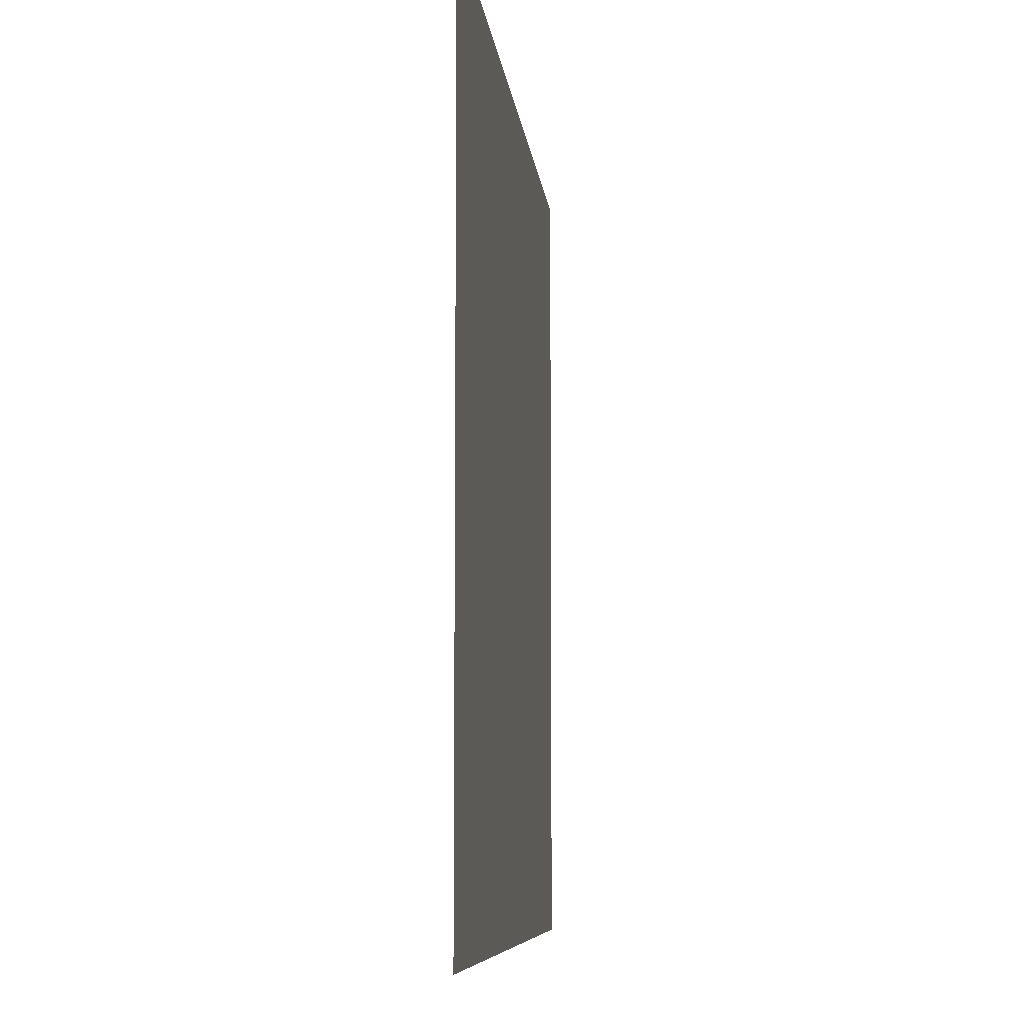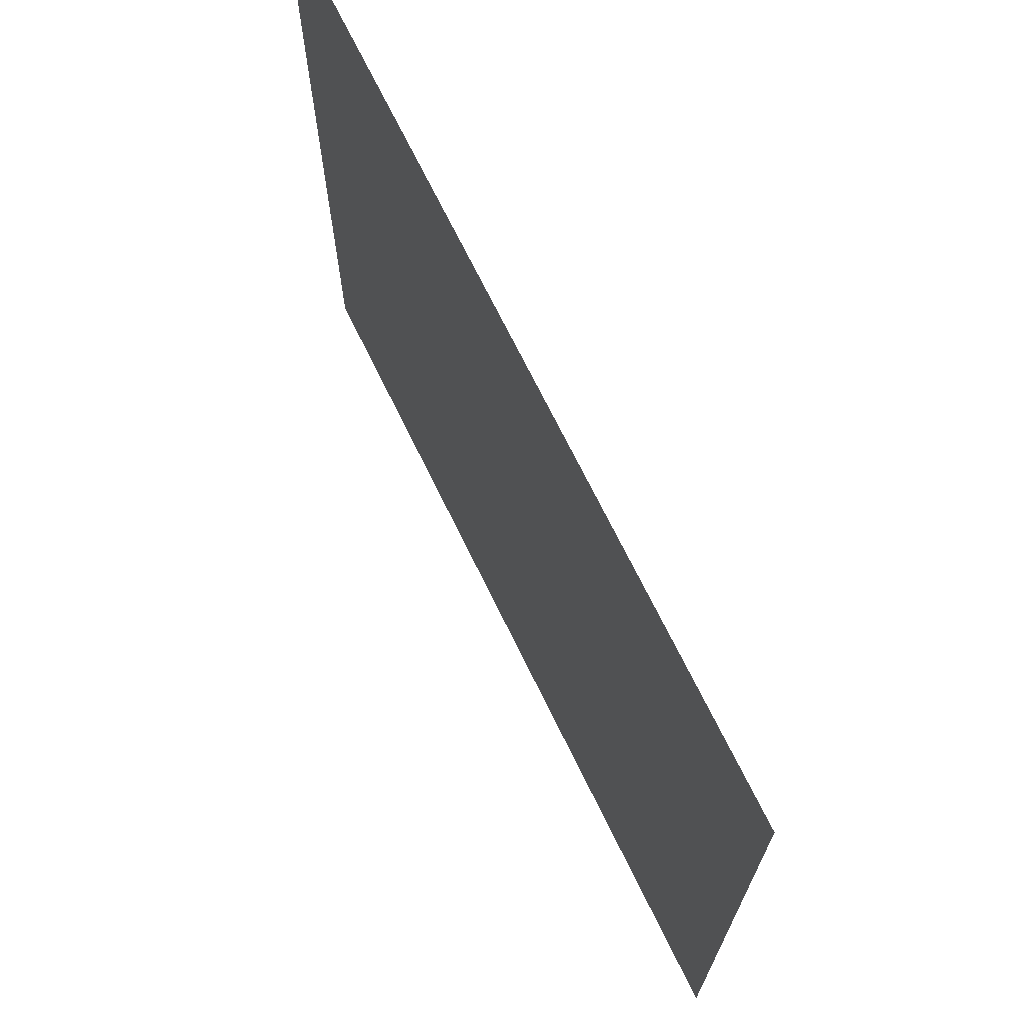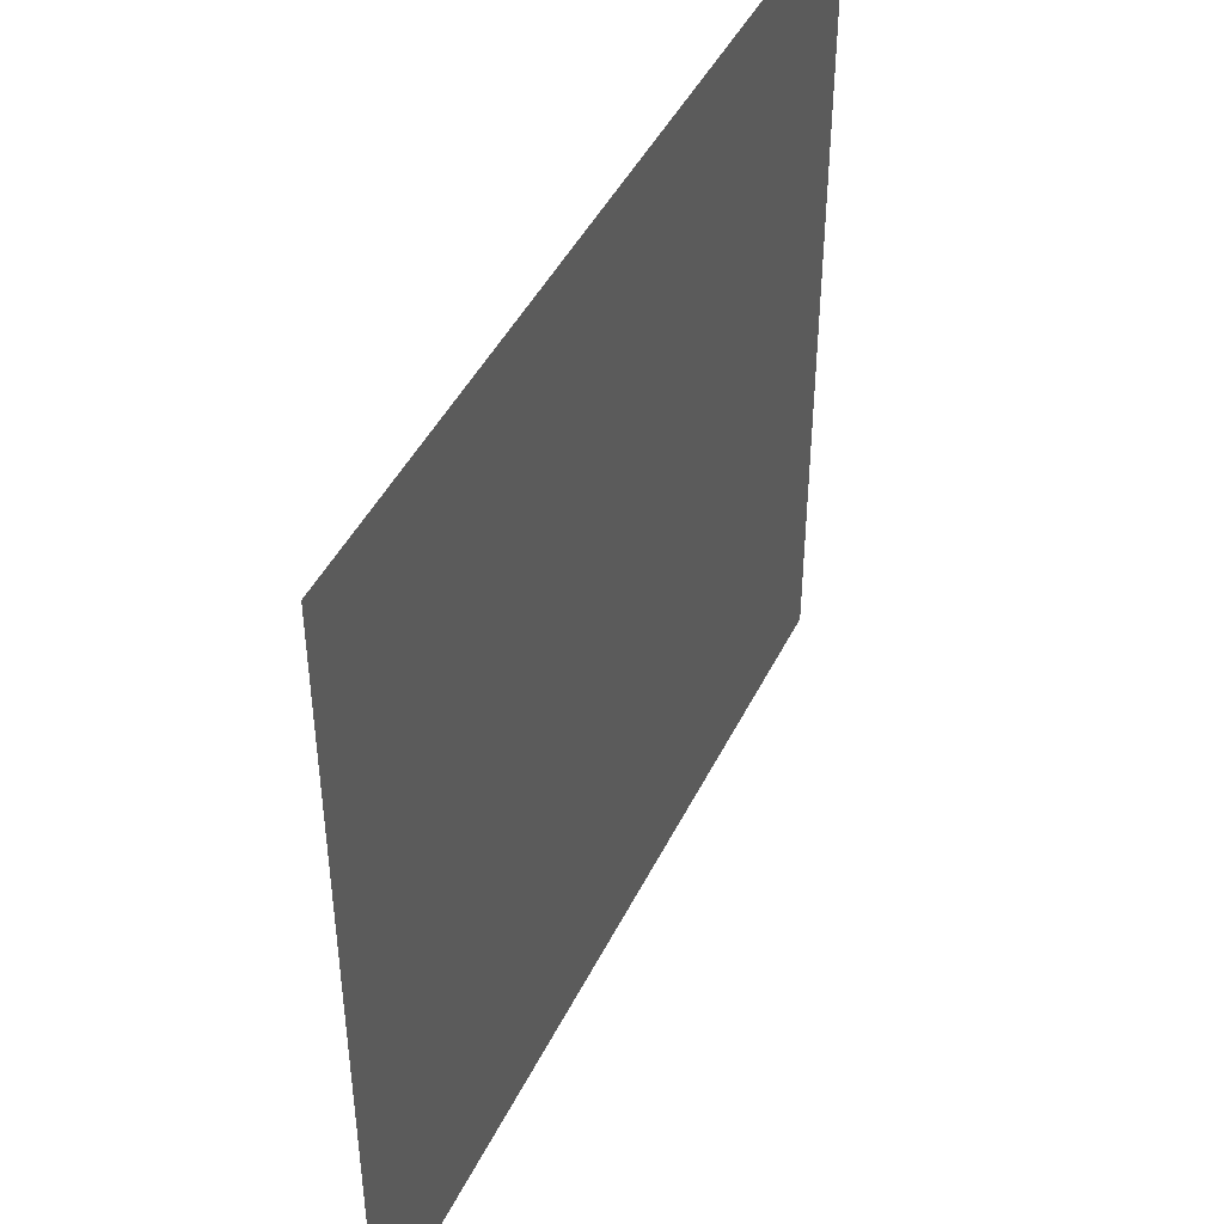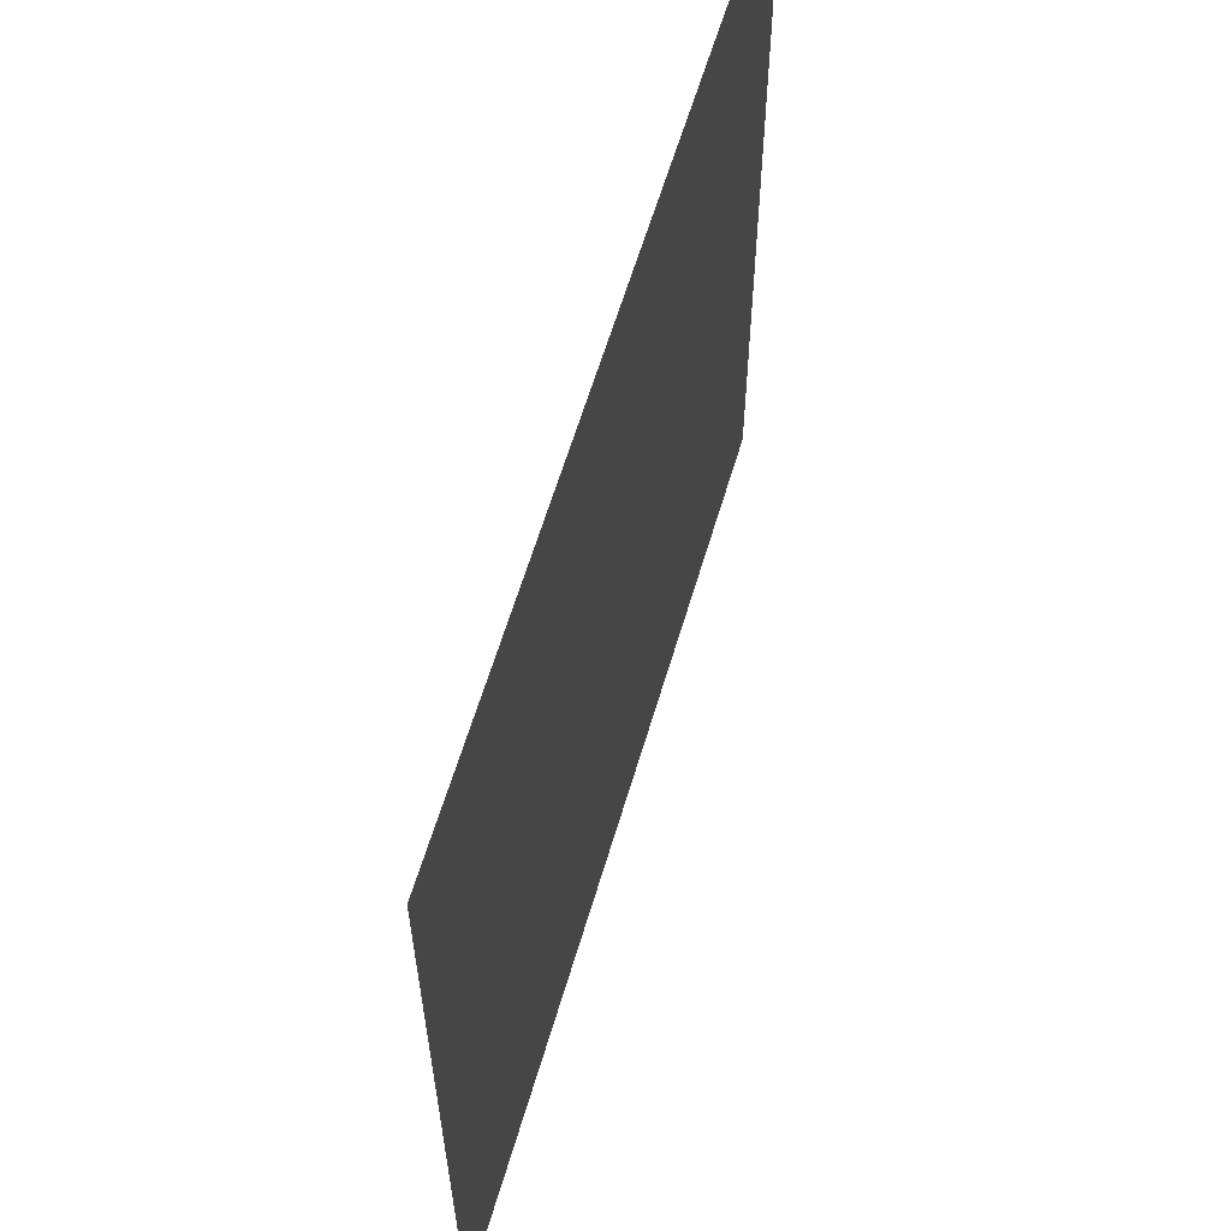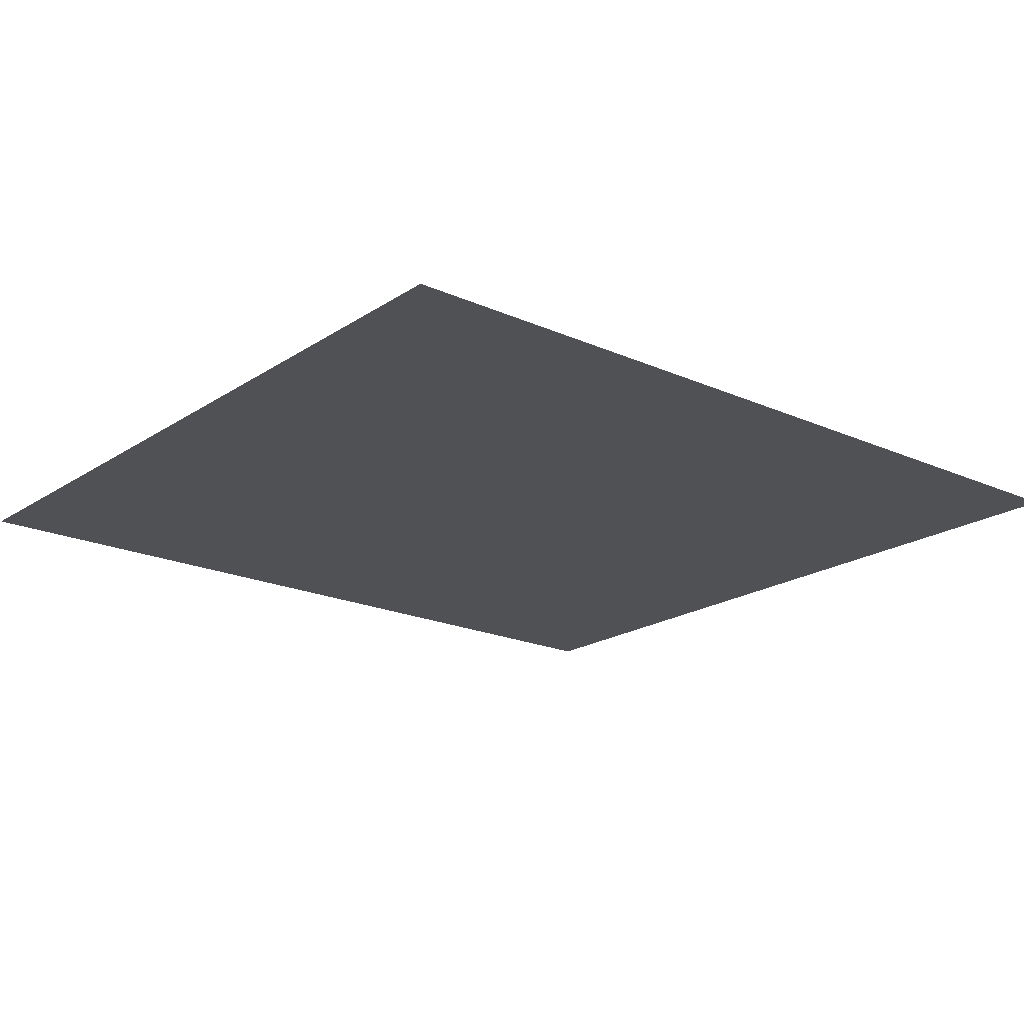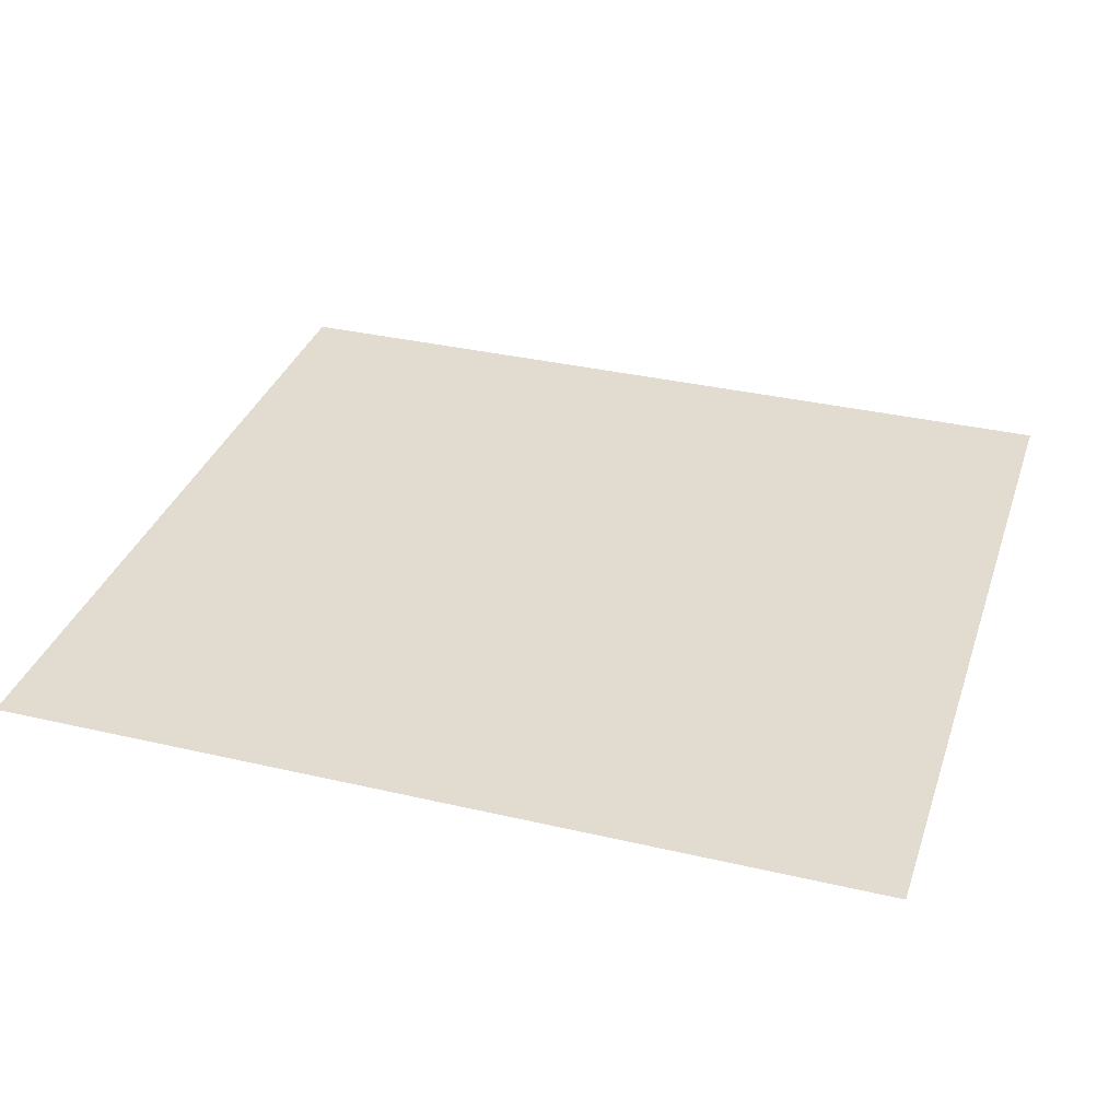
<metadata>
{"format":"obj","ext":"obj","renderer":"f3d","projection":"perspective","resolution":1024,"background":"white","views":[{"elev":-7.5,"azim":-84.3,"up":"+Y"},{"elev":70.3,"azim":-116.0,"up":"+Y"},{"elev":44.8,"azim":-65.1,"up":"+Y"},{"elev":61.0,"azim":106.4,"up":"+Y"},{"elev":-19.7,"azim":140.4,"up":"+Z"},{"elev":34.2,"azim":17.5,"up":"+Z"}]}
</metadata>
<code>
g Stadium_Multi_Corridor_Door_003
v -14.19 5.938 -52.06
v -14.19 10 -52.06
v -9.792 10 -52.06
v -9.792 5.938 -52.06
g Stadium_Multi_Corridor_Door_003_0
f 3 2 1
f 4 3 1

</code>
